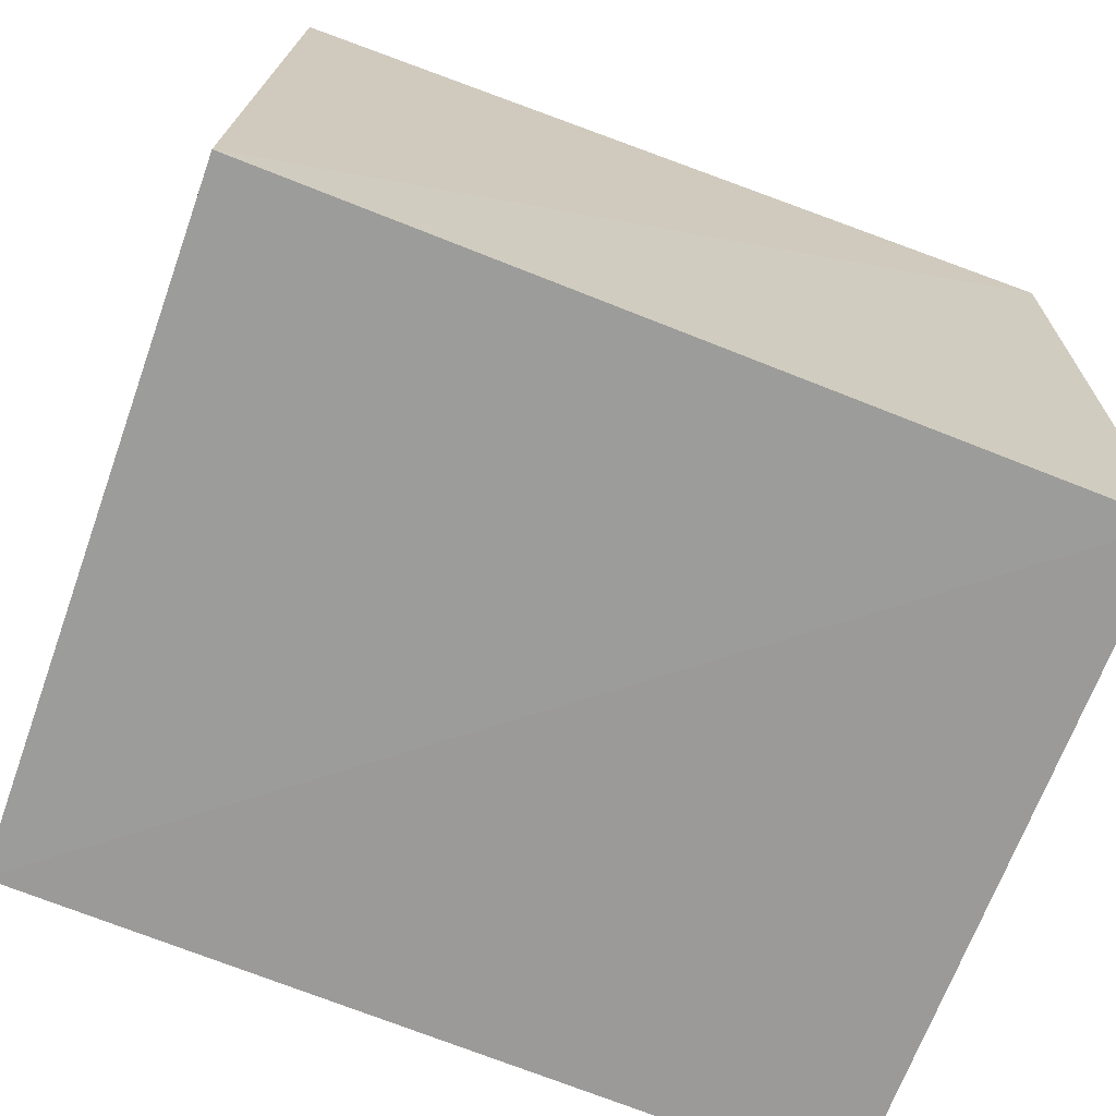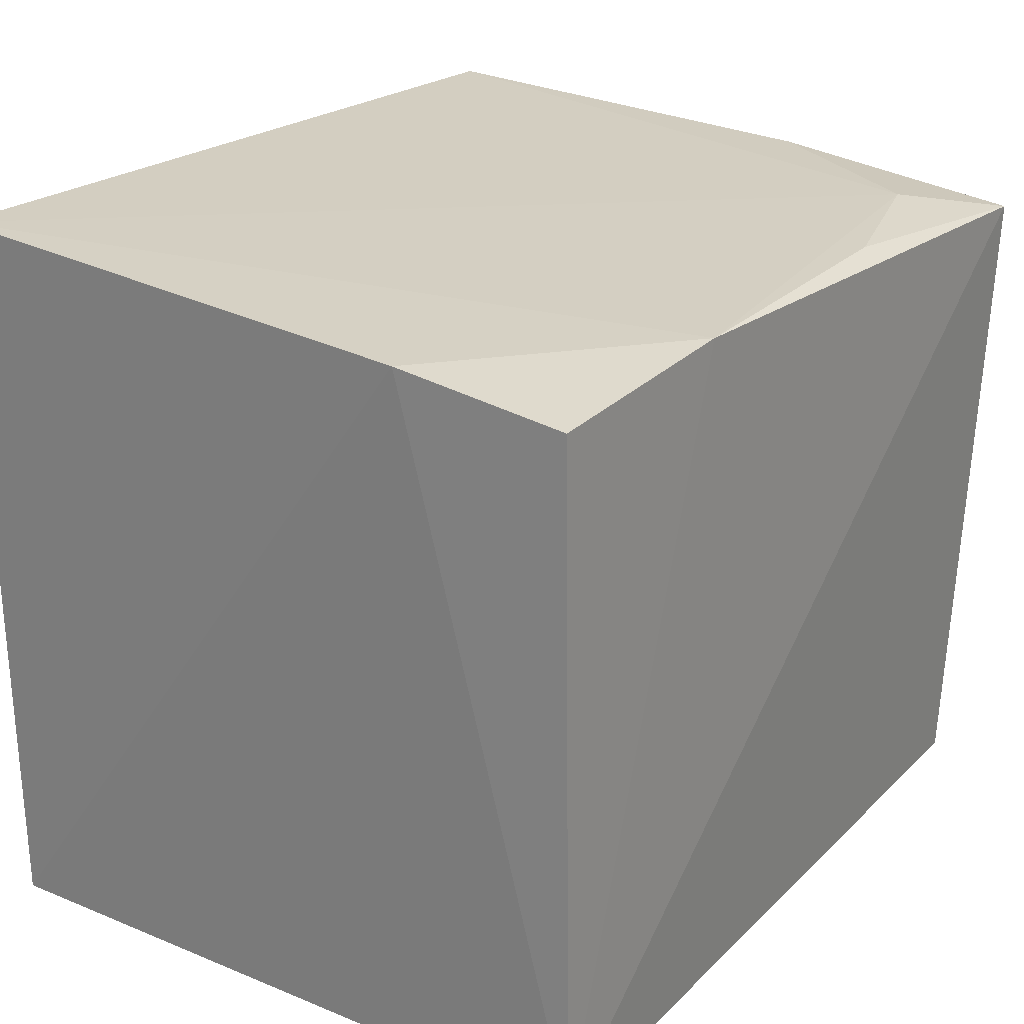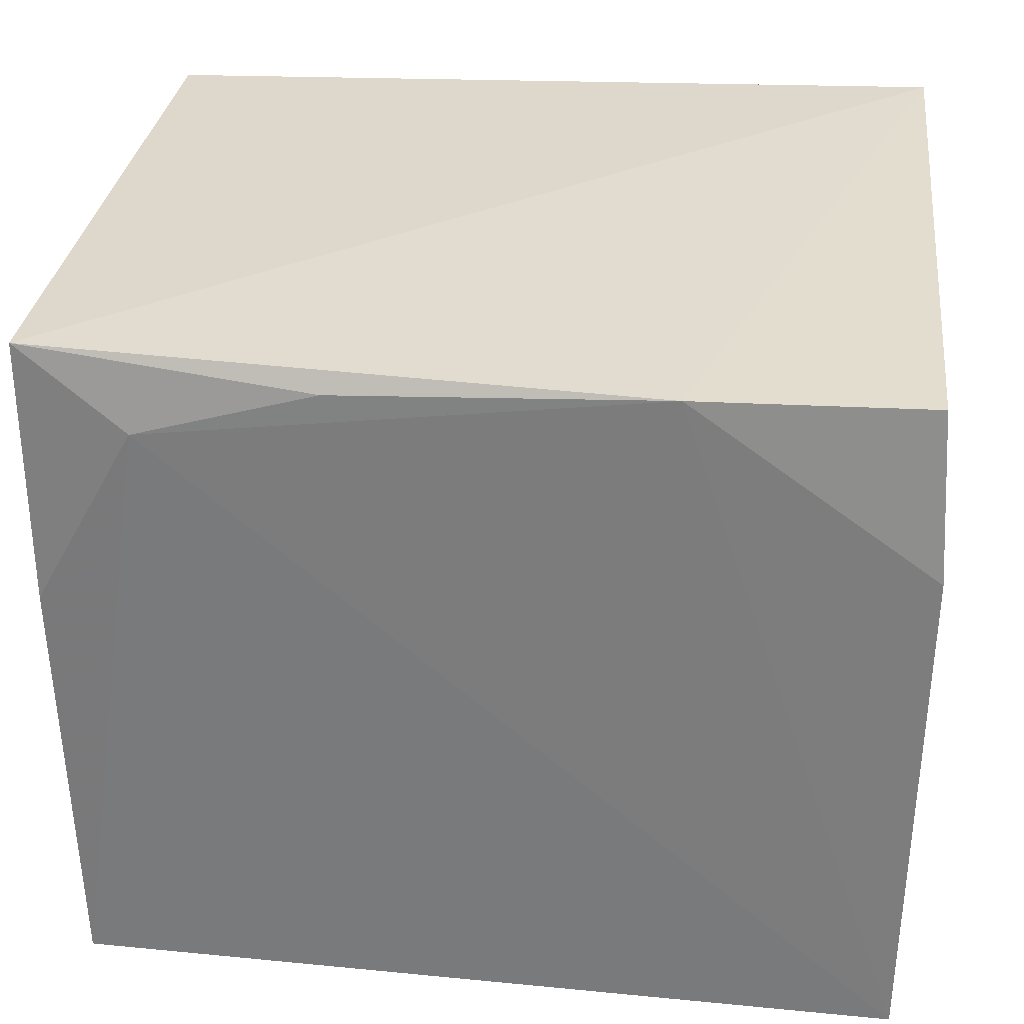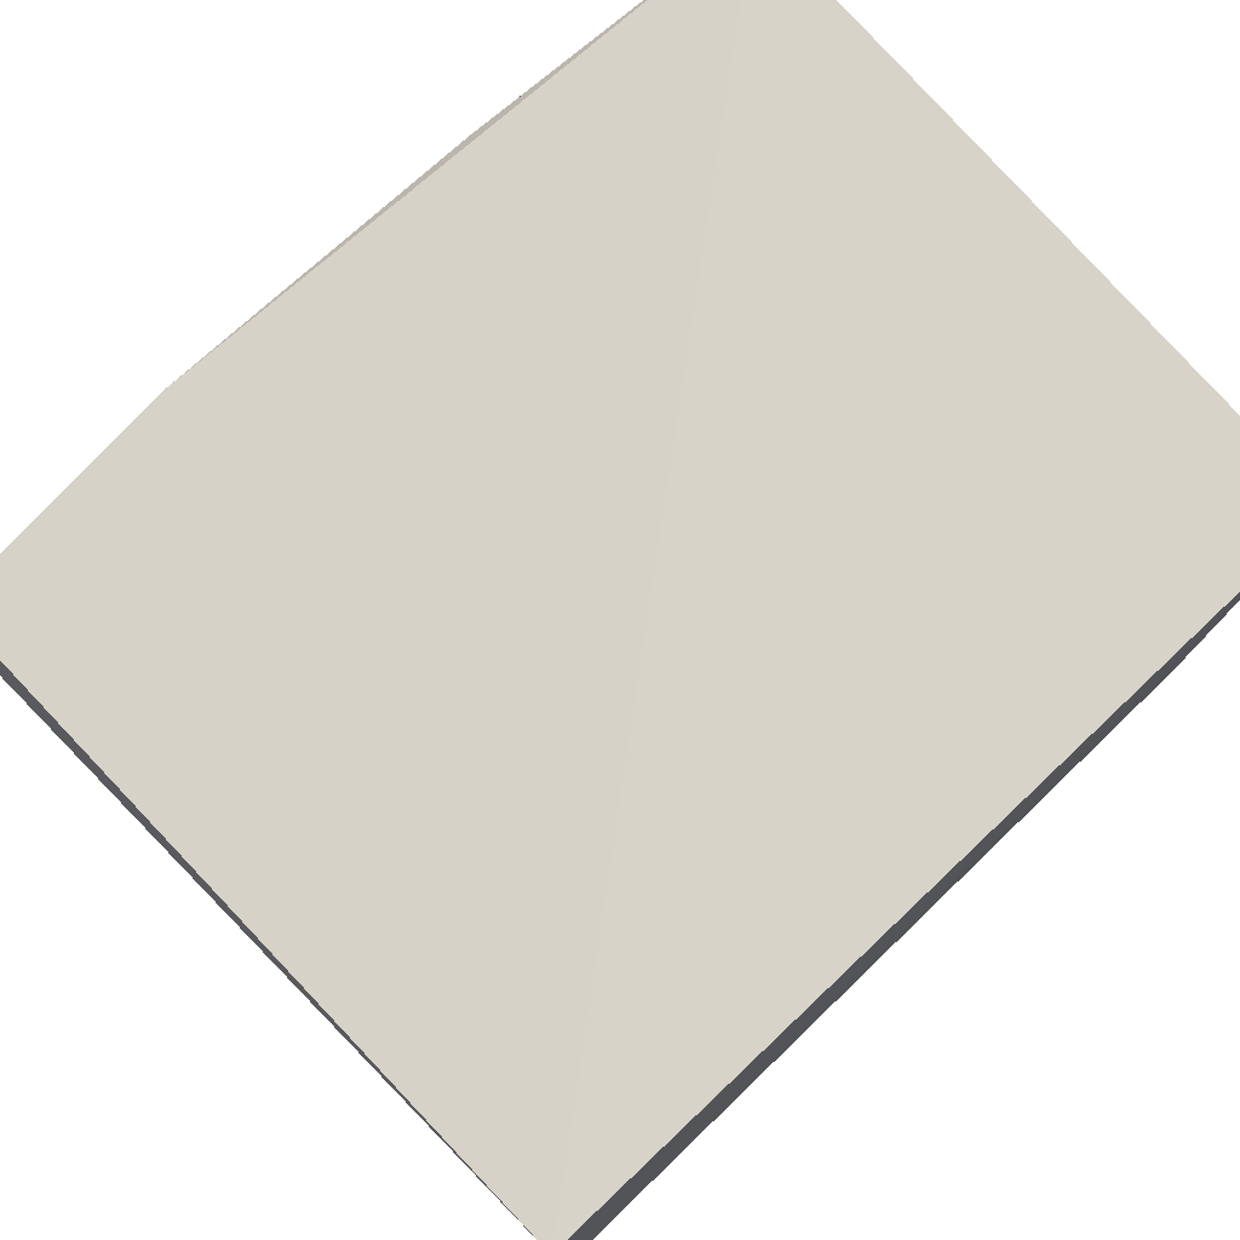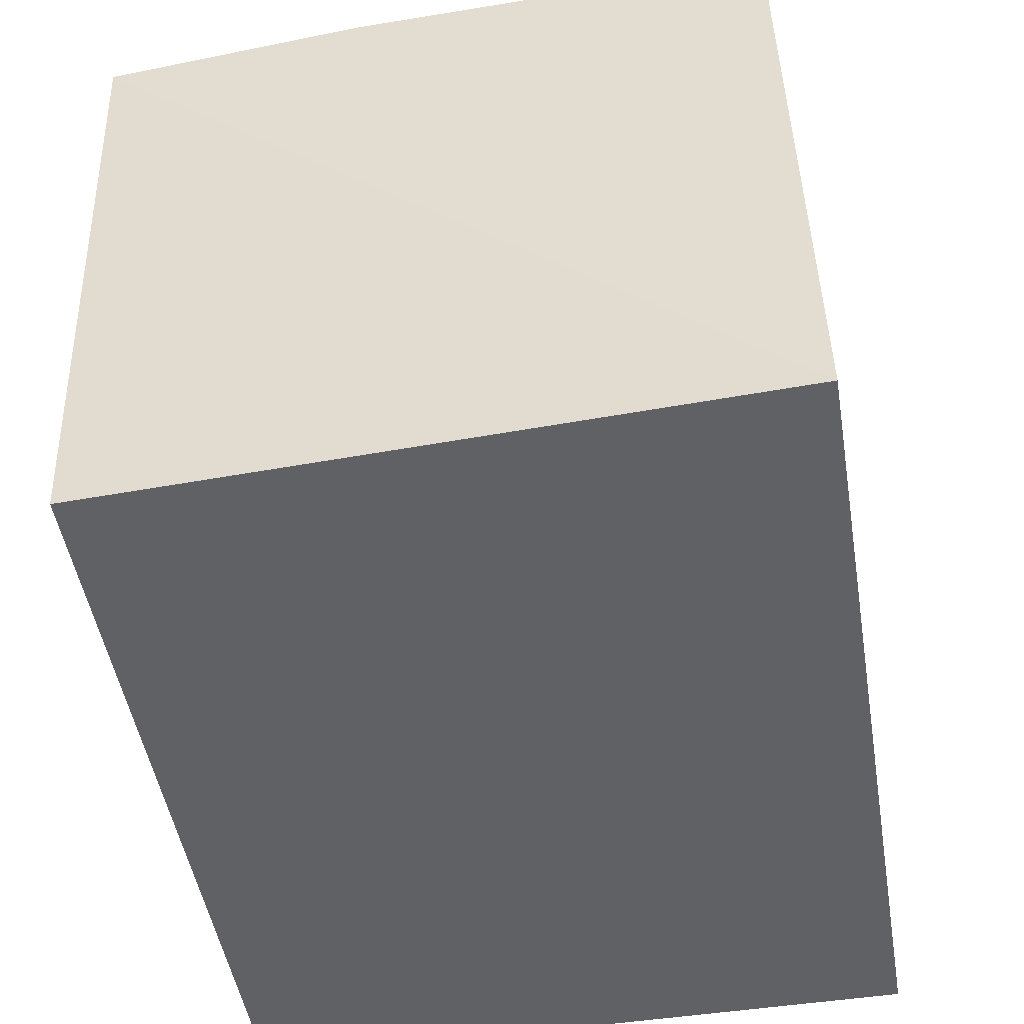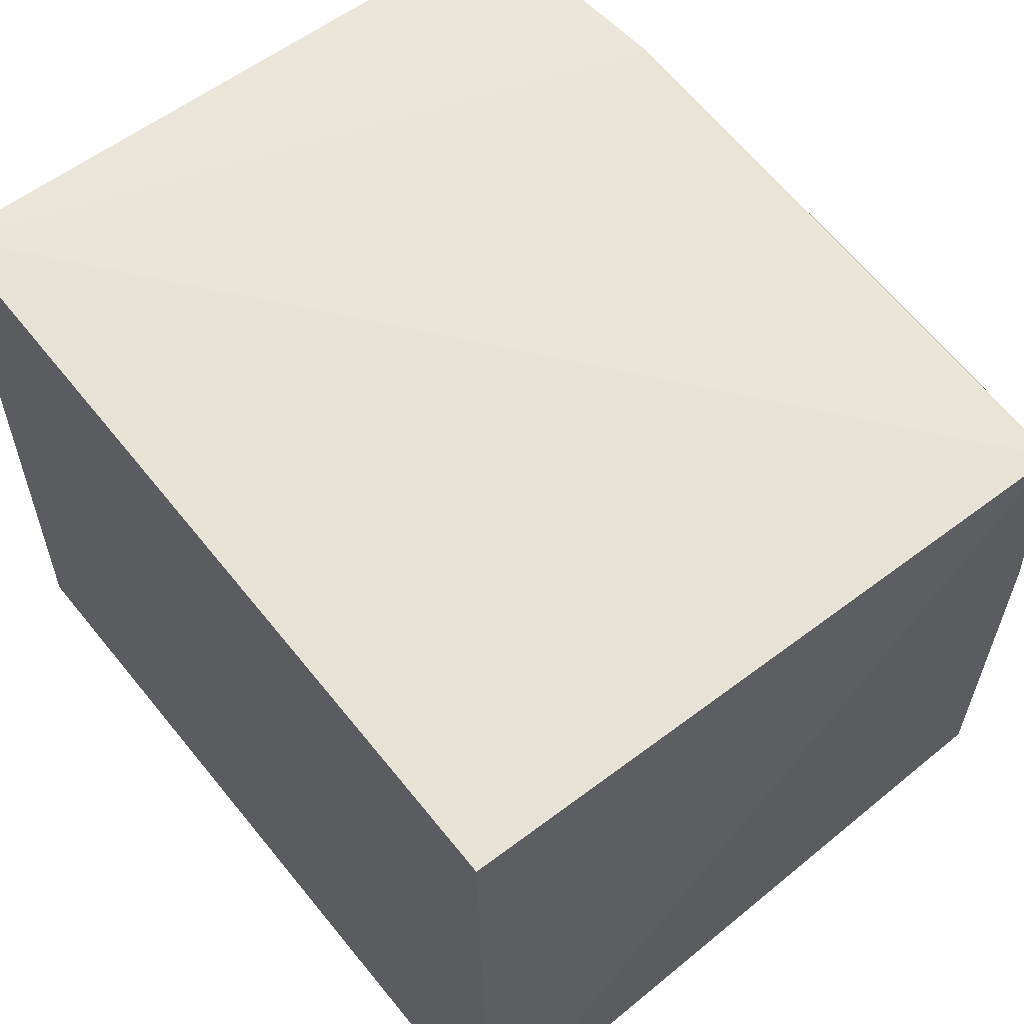
<metadata>
{"format":"obj","ext":"obj","renderer":"f3d","projection":"perspective","resolution":1024,"background":"white","views":[{"elev":-69.8,"azim":-20.5,"up":"+Z"},{"elev":24.0,"azim":124.7,"up":"+Z"},{"elev":33.8,"azim":6.2,"up":"+Y"},{"elev":77.5,"azim":136.3,"up":"+Y"},{"elev":-47.7,"azim":-79.3,"up":"+Z"},{"elev":58.7,"azim":-128.7,"up":"+Y"}]}
</metadata>
<code>
v -0.008834 0.07197 0.02525
v -0.008593 0.0474 0.02741
v -0.008751 0.04765 0.0008944
v -0.0386 0.07137 0.000926
v -0.0389 0.06281 0.02581
v -0.008816 0.0723 0.001067
v -0.01716 0.07207 0.02575
v -0.03896 0.04702 0.0009772
v -0.008417 0.0659 0.02618
v -0.0352 0.06953 0.02564
v -0.0392 0.07217 0.02464
v -0.03834 0.04737 0.02668
v -0.02878 0.07143 0.02559
f 6 3 4
f 7 1 6
f 8 3 2
f 8 4 3
f 9 6 1
f 9 2 3
f 9 3 6
f 9 7 2
f 9 1 7
f 10 2 7
f 11 7 6
f 11 6 4
f 11 5 10
f 11 8 5
f 11 4 8
f 12 8 2
f 12 5 8
f 12 10 5
f 12 2 10
f 13 11 10
f 13 10 7
f 13 7 11

</code>
